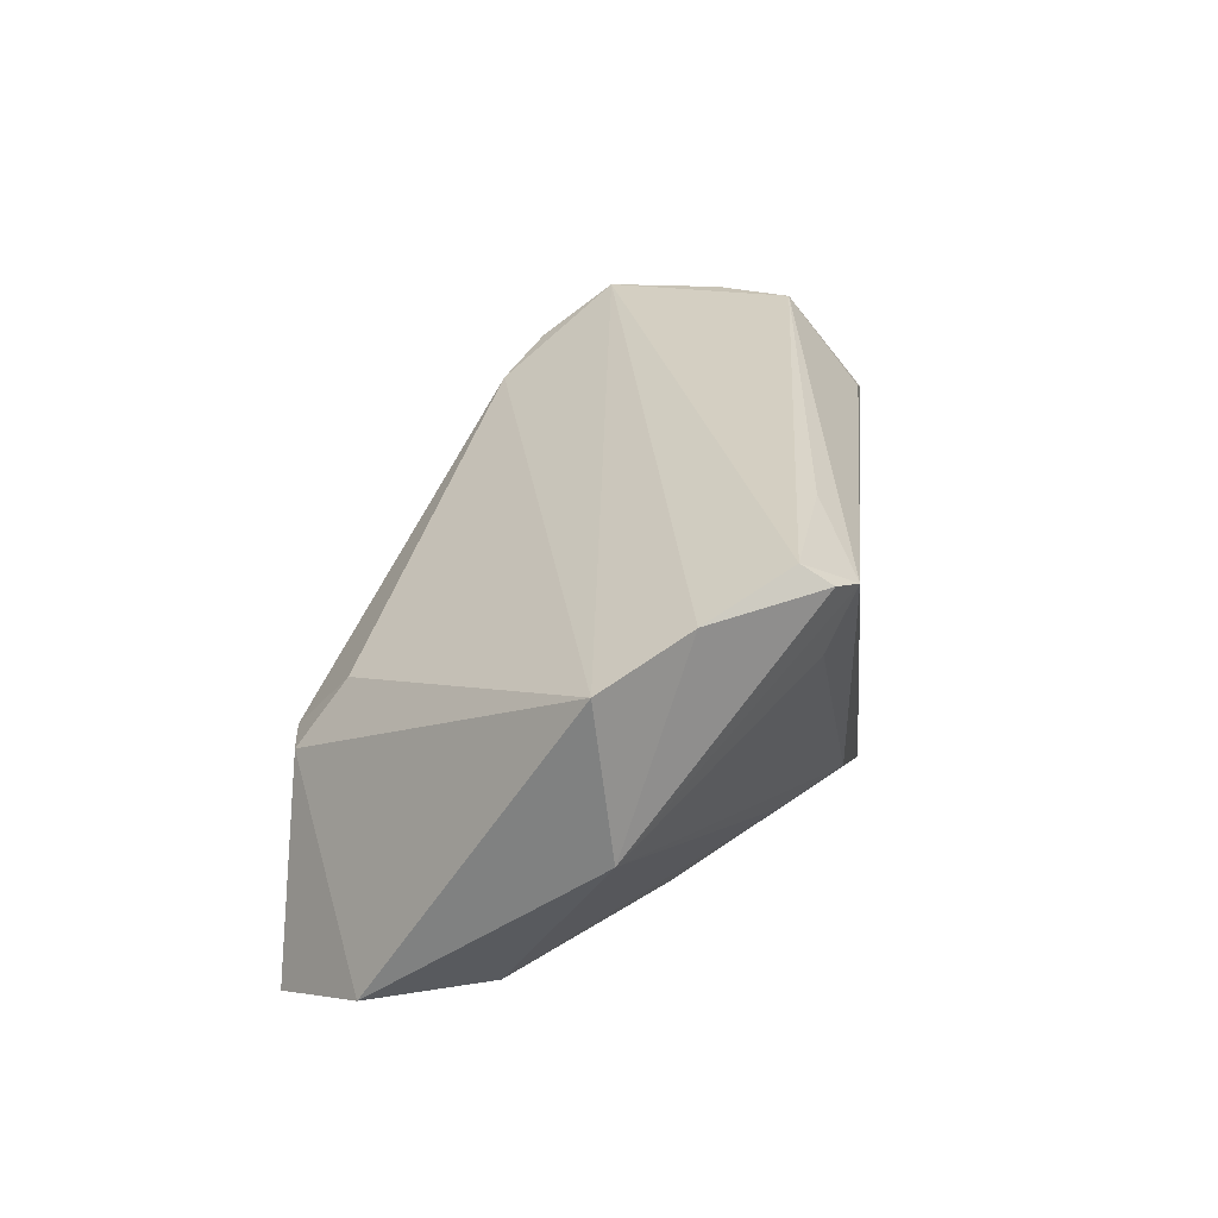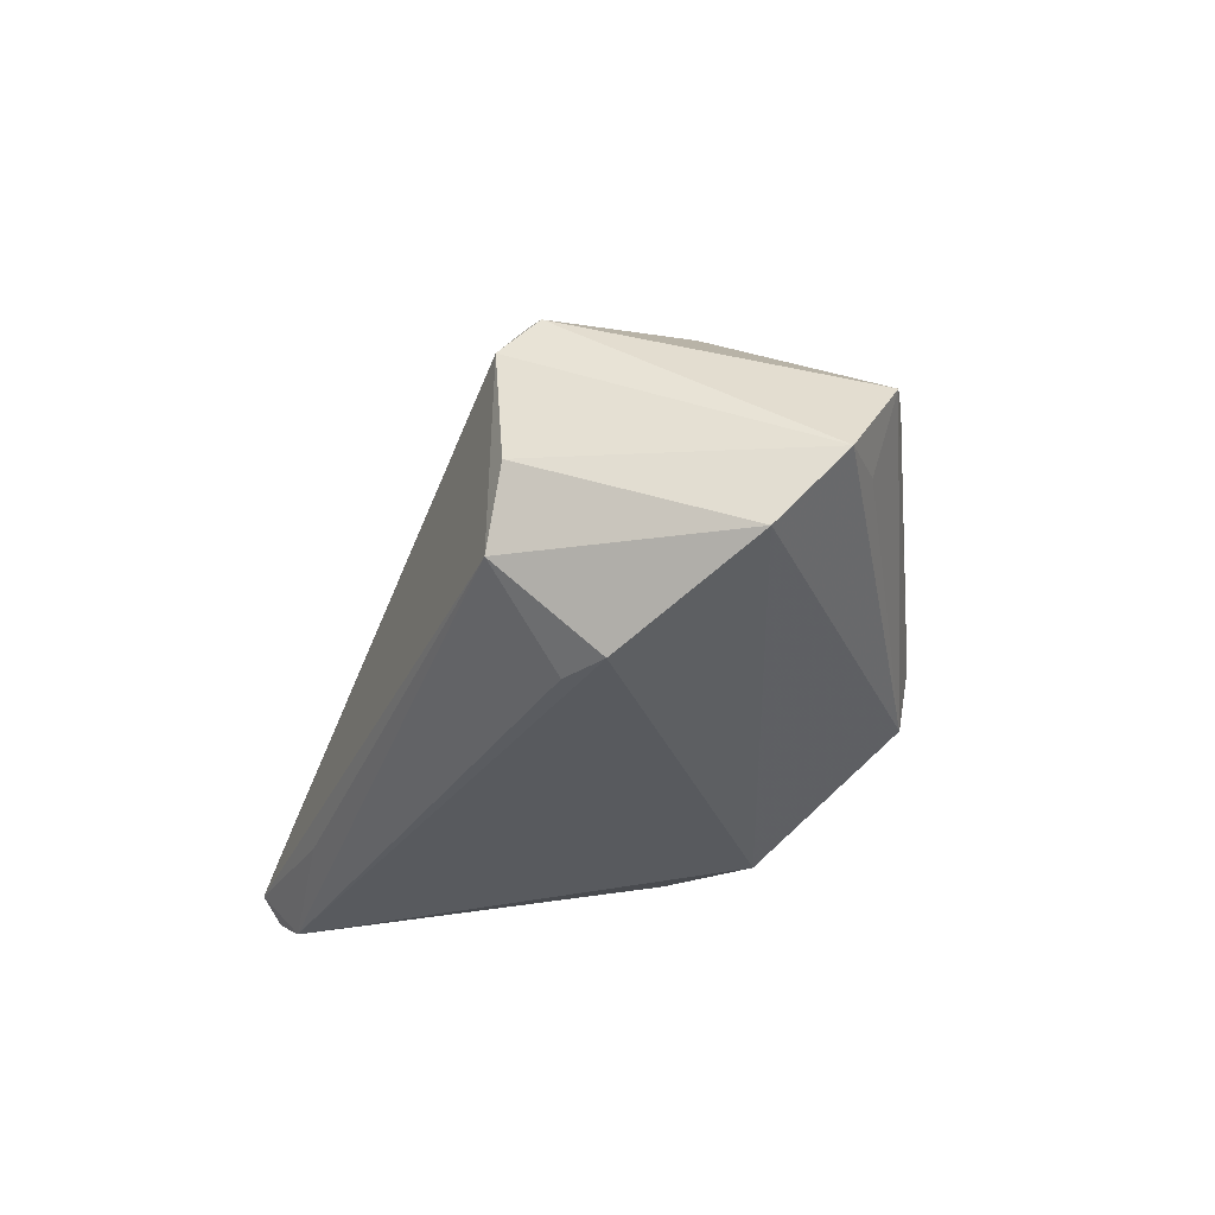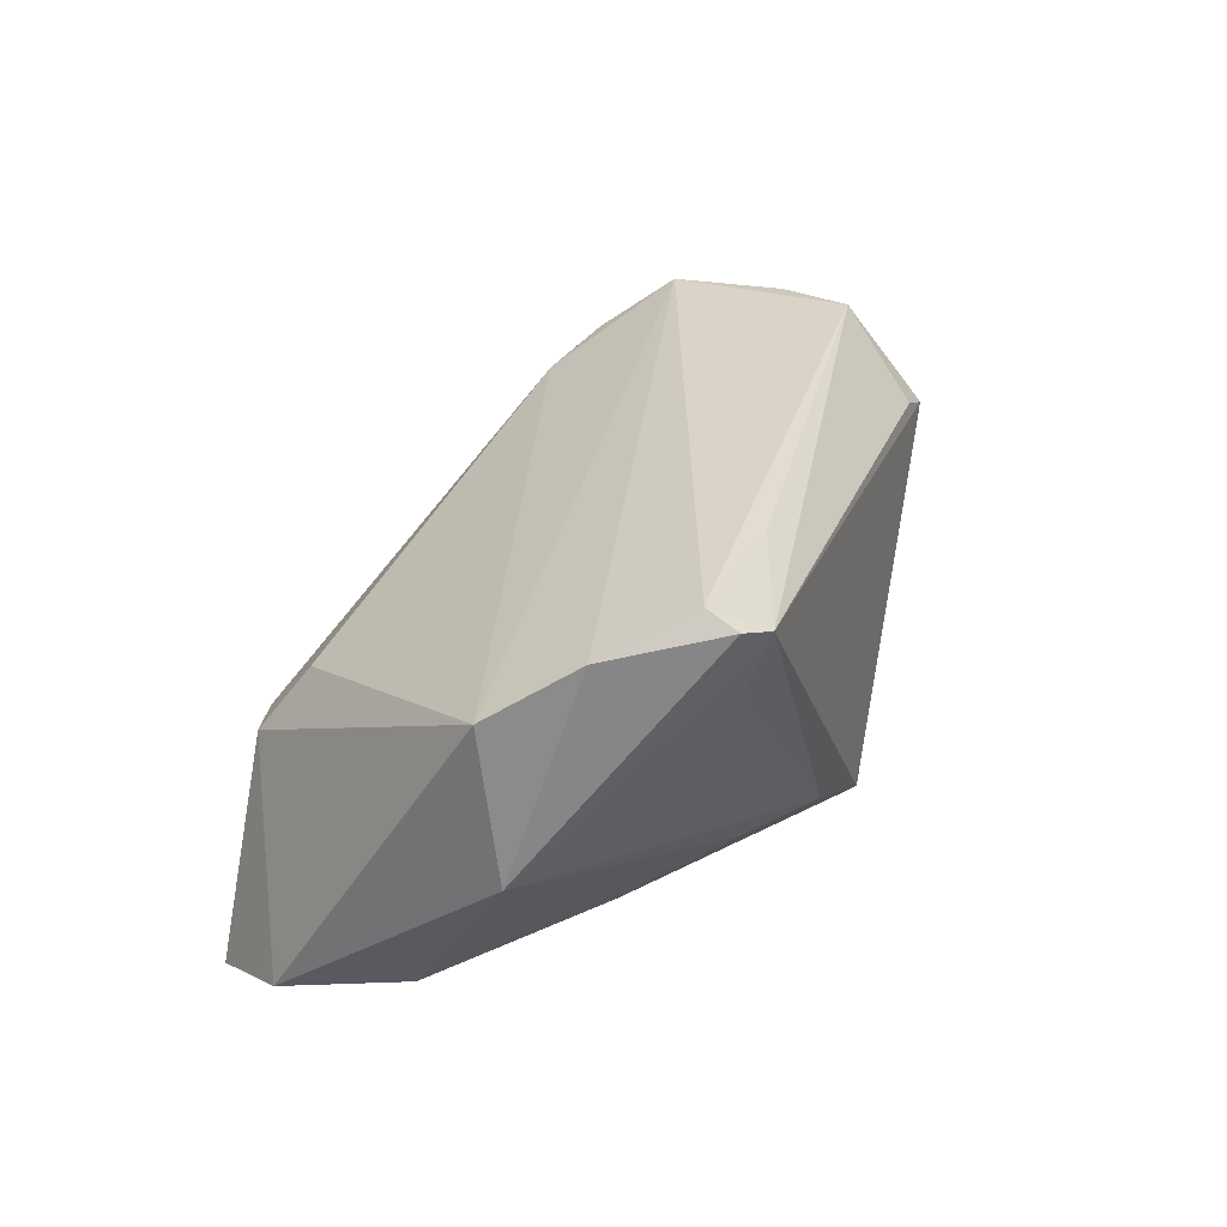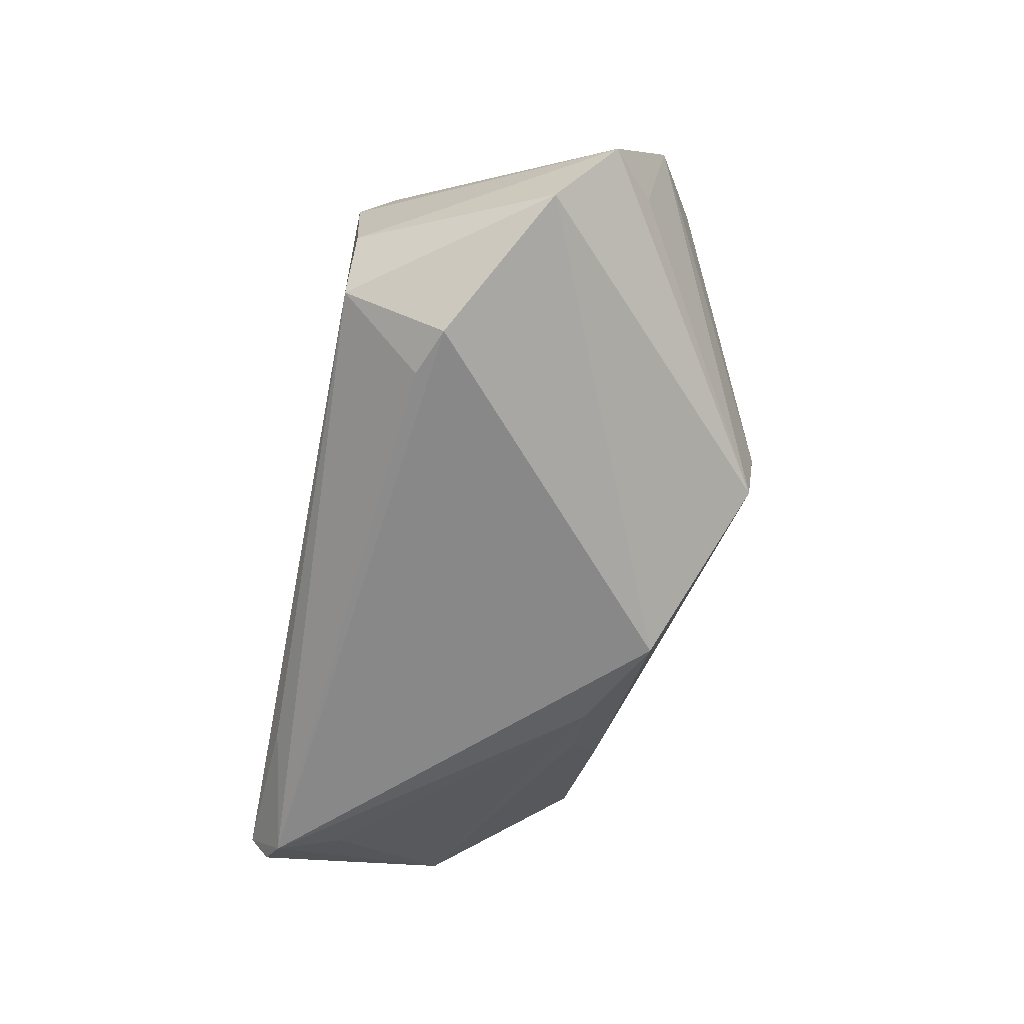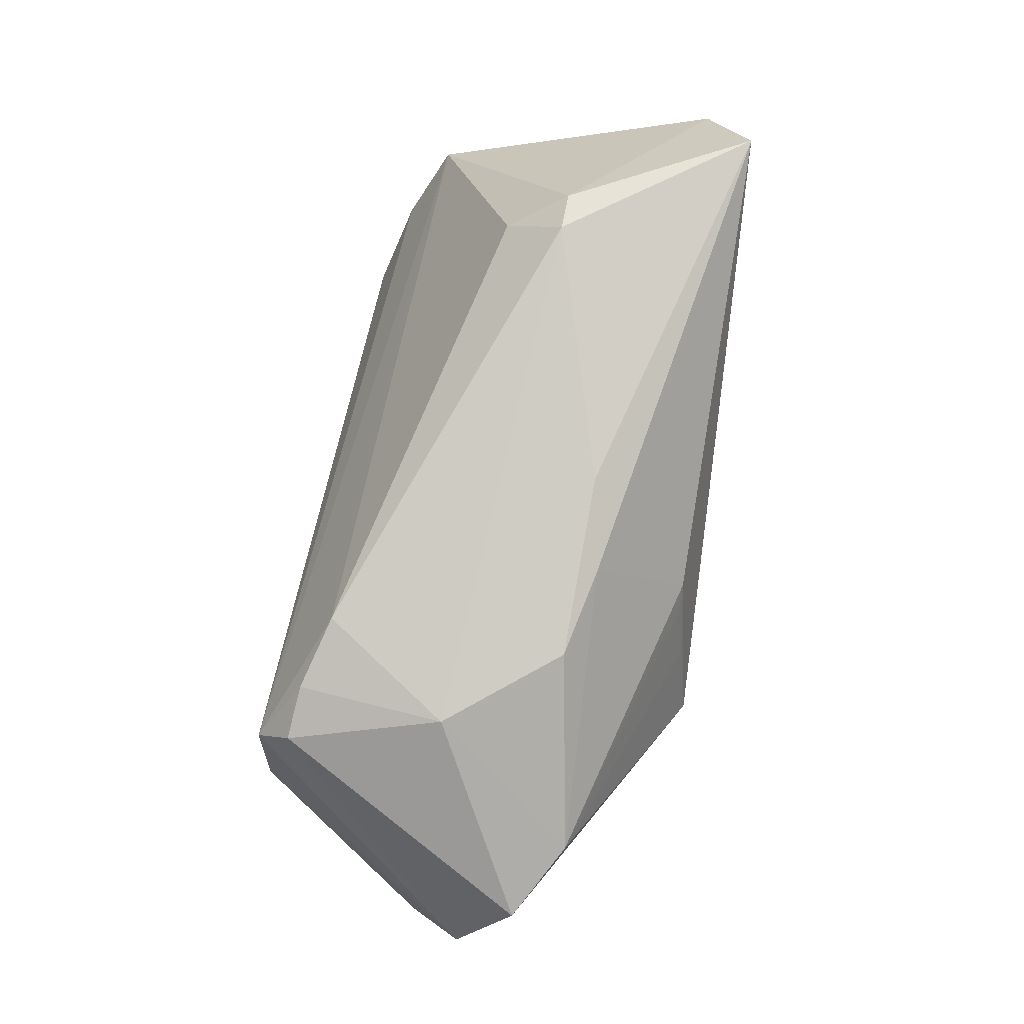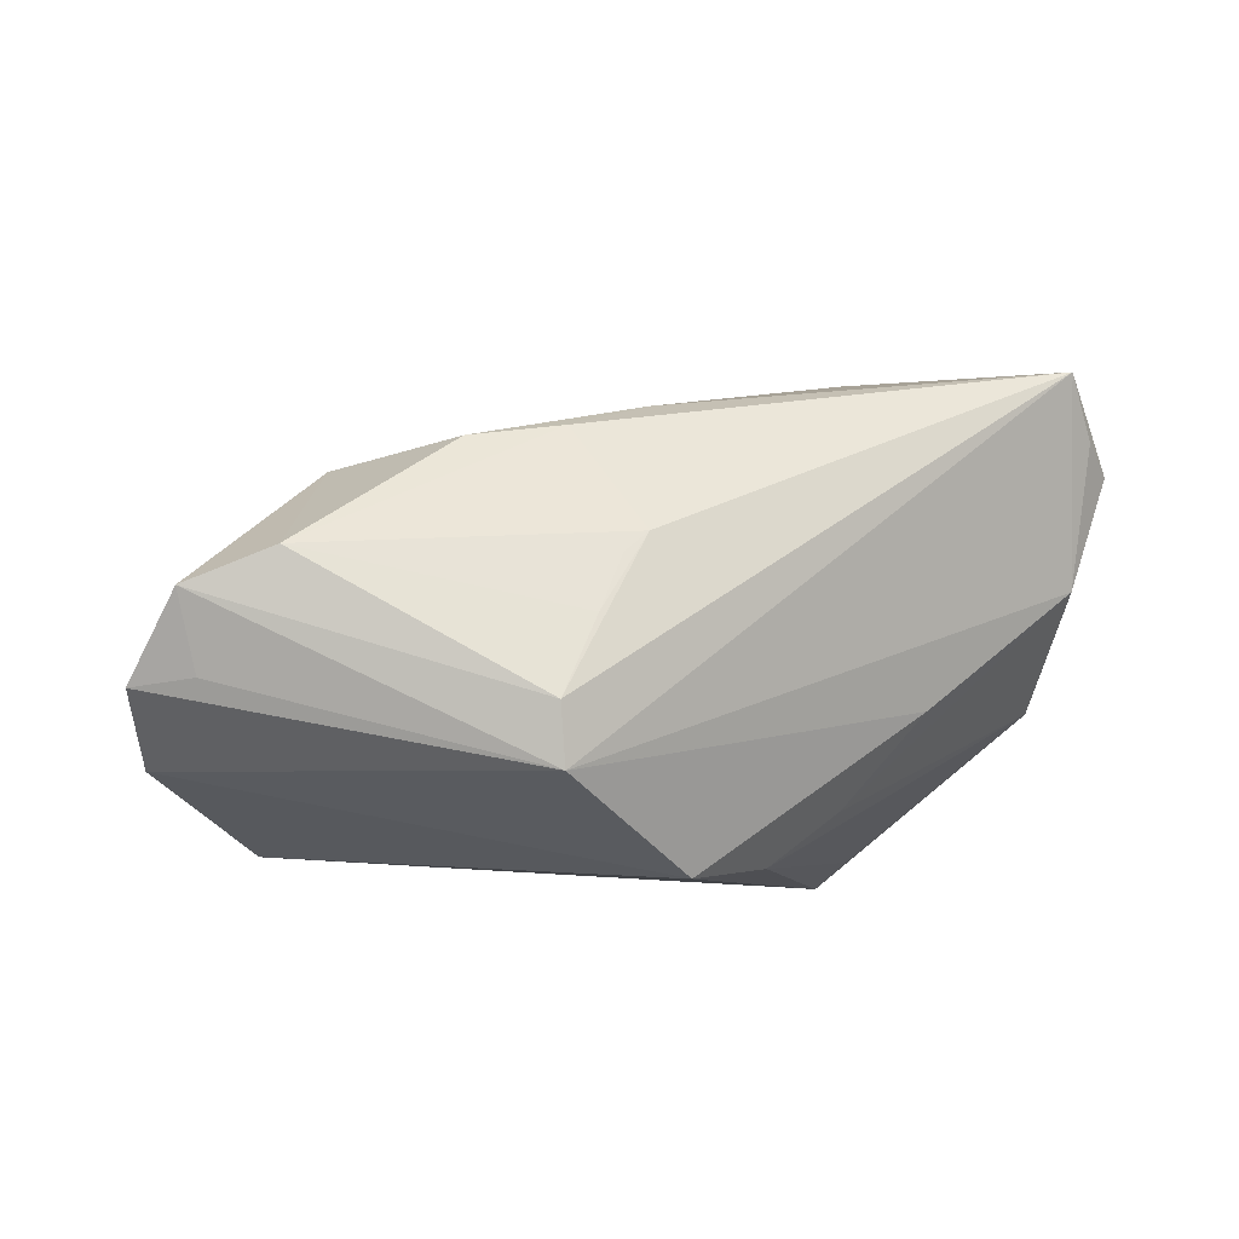
<metadata>
{"format":"obj","ext":"obj","renderer":"f3d","projection":"perspective","resolution":1024,"background":"white","views":[{"elev":25.8,"azim":-82.1,"up":"+Z"},{"elev":-28.2,"azim":67.6,"up":"+Y"},{"elev":28.4,"azim":-70.9,"up":"+Z"},{"elev":-60.5,"azim":78.8,"up":"+Y"},{"elev":70.6,"azim":99.0,"up":"+Y"},{"elev":-7.6,"azim":153.4,"up":"+Y"}]}
</metadata>
<code>
v 0.01447 -0.003036 -0.0245
v -0.02024 -0.02092 -0.01202
v -0.05443 -0.005985 0.0179
v -0.03244 0.02744 -0.001908
v 0.03621 0.009192 0.02183
v 0.03389 -0.01684 0.02615
v -0.0115 -0.02706 -0.01143
v 0.05165 -0.0007052 -0.00818
v 0.03239 0.01401 0.003433
v 0.04885 -0.009342 -0.006425
v 0.03544 0.004622 0.02615
v 0.05043 -0.01776 0.005056
v -0.03783 -0.02532 0.01508
v -0.05388 -0.008051 0.0004416
v -0.04381 0.02716 -0.02334
v 0.02958 -0.02563 0.01684
v 0.008285 0.005604 -0.02321
v 0.04306 0.003191 -0.0134
v 0.0222 0.01546 0.01853
v -0.04764 0.00386 -0.01716
v 0.02256 0.01637 -0.009846
v 0.01116 0.00328 -0.02321
v -0.02755 0.02835 -0.001793
v 0.0002321 -0.02835 -0.01678
v -0.02827 -0.01025 -0.01698
v -0.05218 0.01707 -0.01776
v 0.0193 -0.01185 -0.02615
v 0.01836 -0.01855 -0.0253
v -0.04929 -0.0147 0.02274
v 0.001682 0.02137 -0.01041
v 0.03722 -0.00819 0.02584
v 0.01209 0.01799 -0.01231
v -0.03823 -0.02835 0.02275
v 0.03535 -0.02575 0.01466
v -0.04167 -0.02625 0.02392
v 0.03036 0.01208 0.02114
v -0.04814 0.02021 -0.02052
v -0.0299 0.02219 0.005306
v 0.05443 -0.01015 -0.001479
v -0.04195 -0.02291 0.02615
v -0.02393 -0.02354 0.02527
f 3 4 26
f 26 4 15
f 28 27 8
f 28 20 15
f 15 27 28
f 38 4 3
f 17 27 15
f 15 4 23
f 4 38 23
f 3 26 14
f 14 26 20
f 20 2 14
f 15 20 37
f 37 26 15
f 20 26 37
f 25 28 24
f 20 28 25
f 24 2 25
f 25 2 20
f 32 17 15
f 18 32 21
f 17 32 18
f 18 22 17
f 18 9 8
f 21 9 18
f 8 27 18
f 15 23 30
f 30 32 15
f 21 32 30
f 30 9 21
f 30 23 9
f 36 9 19
f 9 23 19
f 19 23 38
f 19 11 36
f 19 38 3
f 3 11 19
f 7 2 24
f 24 33 7
f 7 14 2
f 29 11 3
f 3 14 29
f 36 11 5
f 8 9 5
f 5 9 36
f 8 5 39
f 39 5 11
f 34 33 24
f 1 18 27
f 22 18 1
f 27 17 1
f 17 22 1
f 33 14 13
f 13 7 33
f 14 7 13
f 35 14 33
f 35 29 14
f 31 11 6
f 31 39 11
f 10 28 8
f 8 39 10
f 10 39 28
f 6 33 16
f 16 34 6
f 33 34 16
f 11 29 40
f 29 35 40
f 6 11 40
f 40 35 33
f 12 31 6
f 39 31 12
f 6 34 12
f 28 39 12
f 12 34 24
f 24 28 12
f 41 33 6
f 6 40 41
f 41 40 33

</code>
